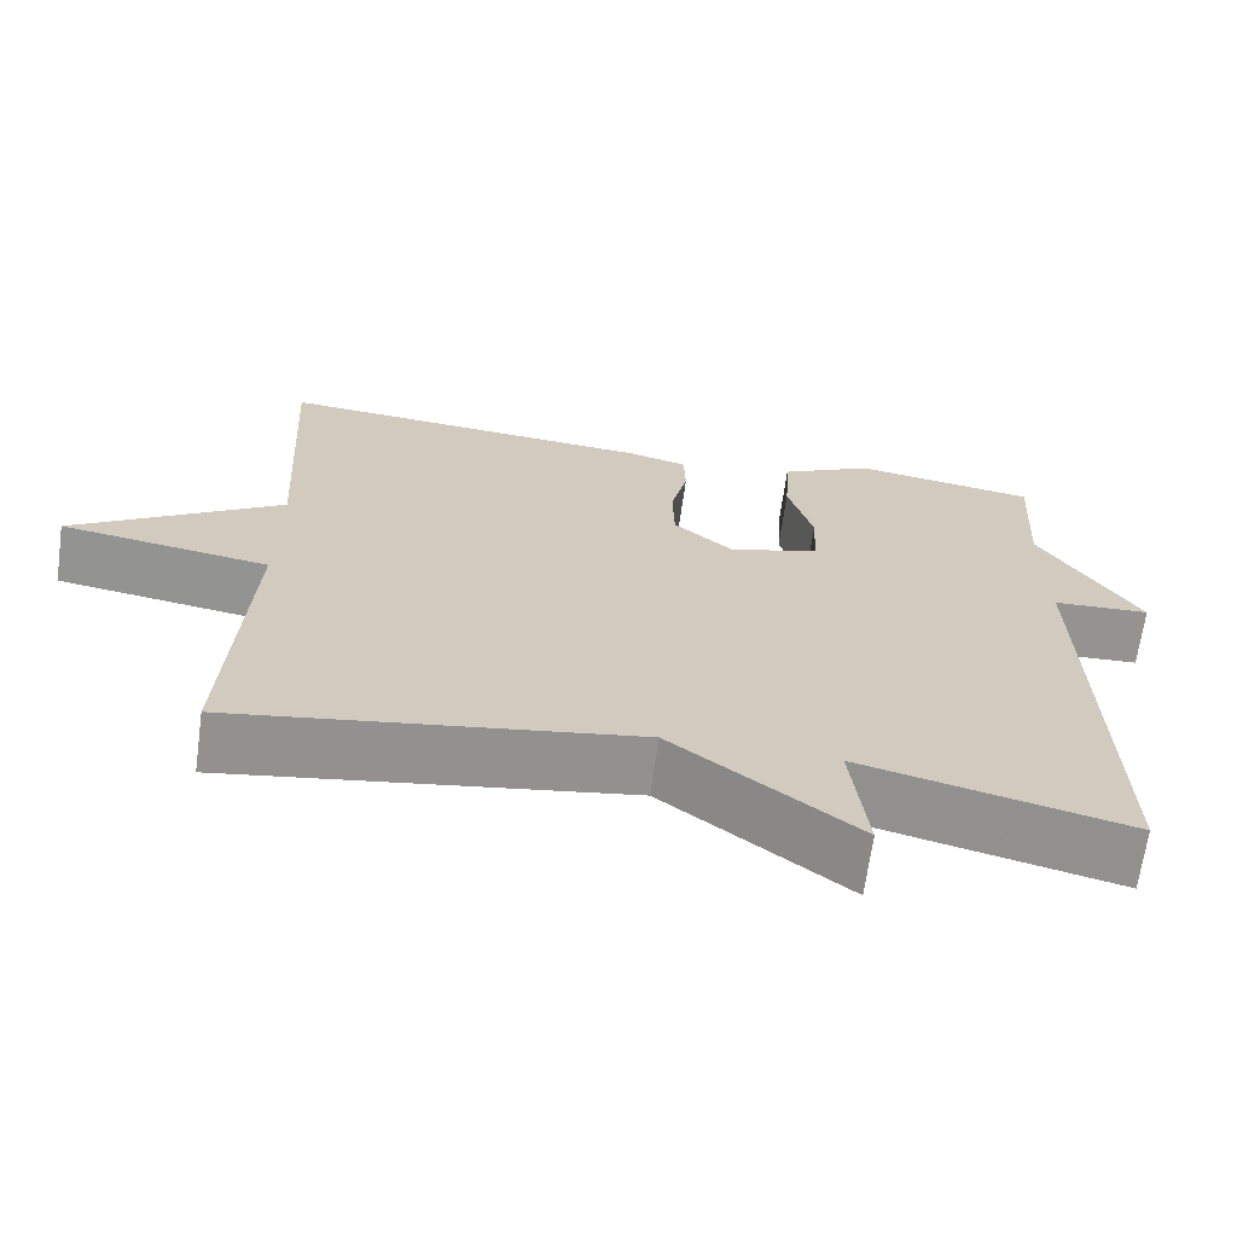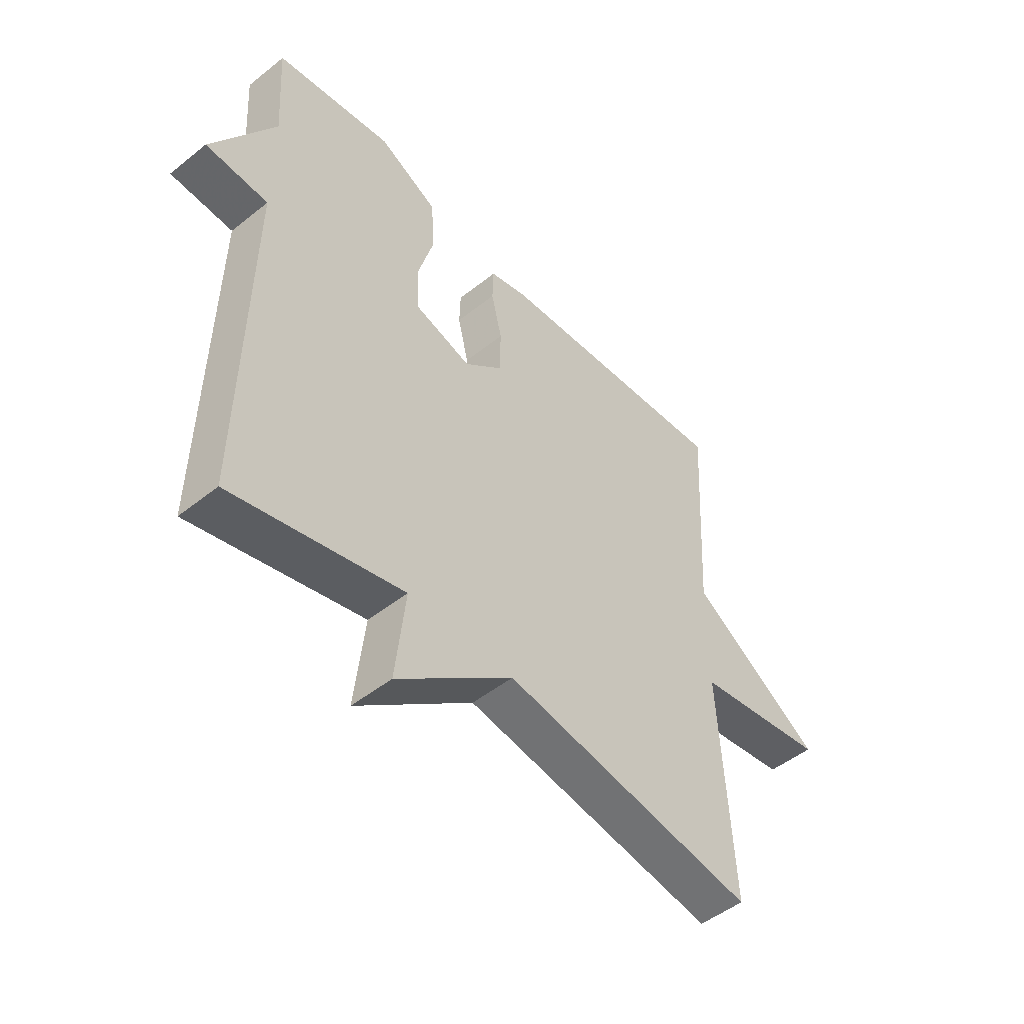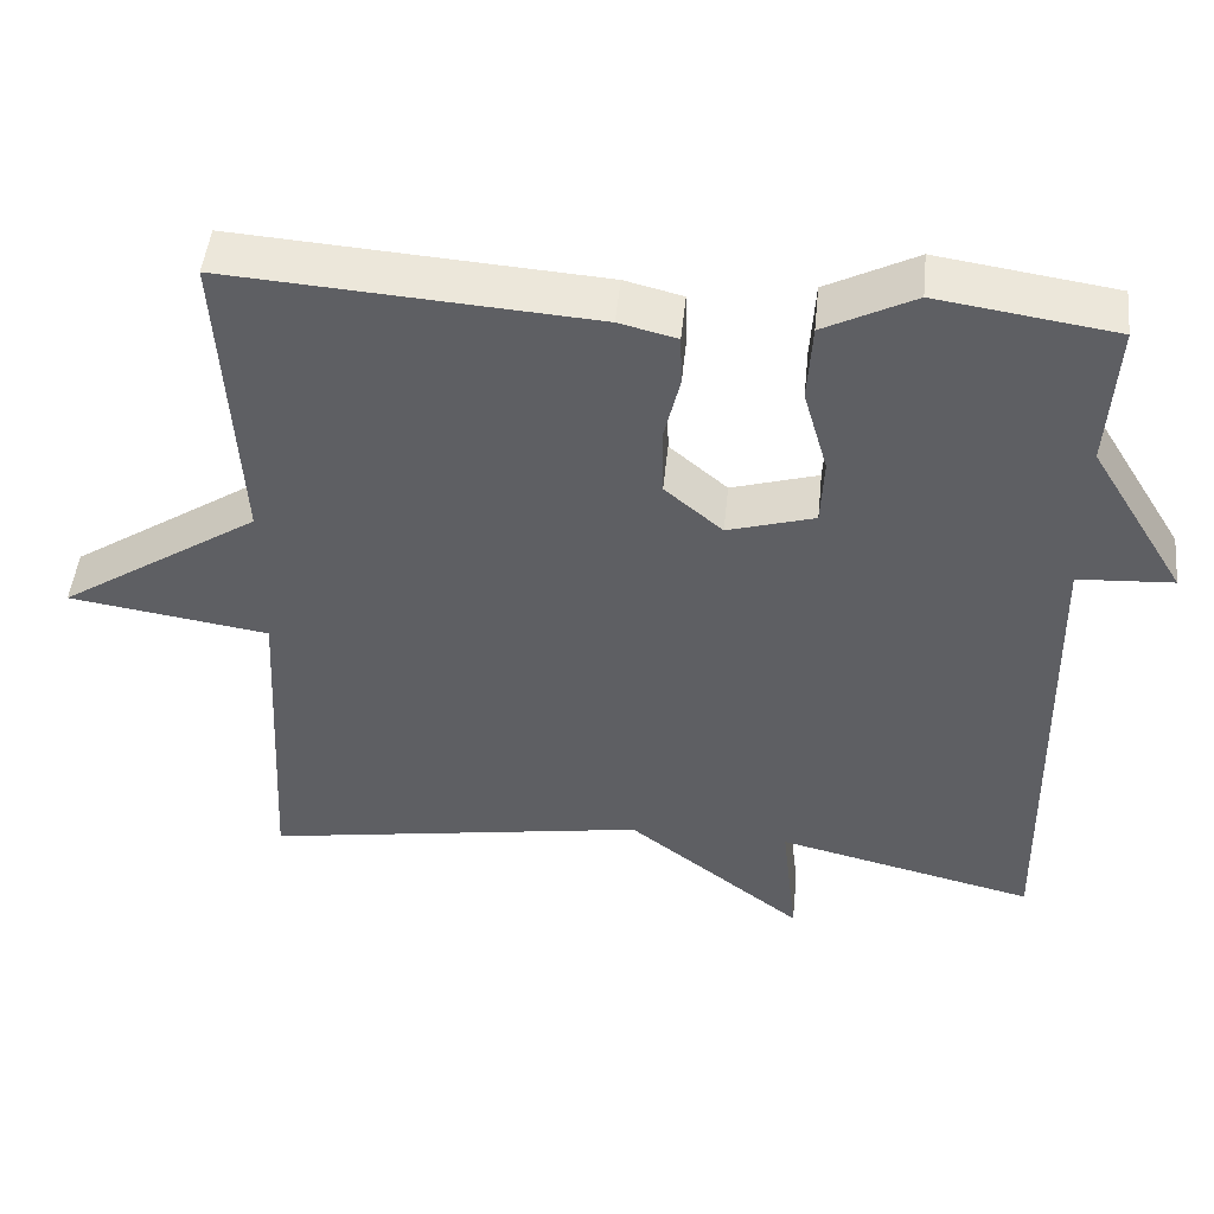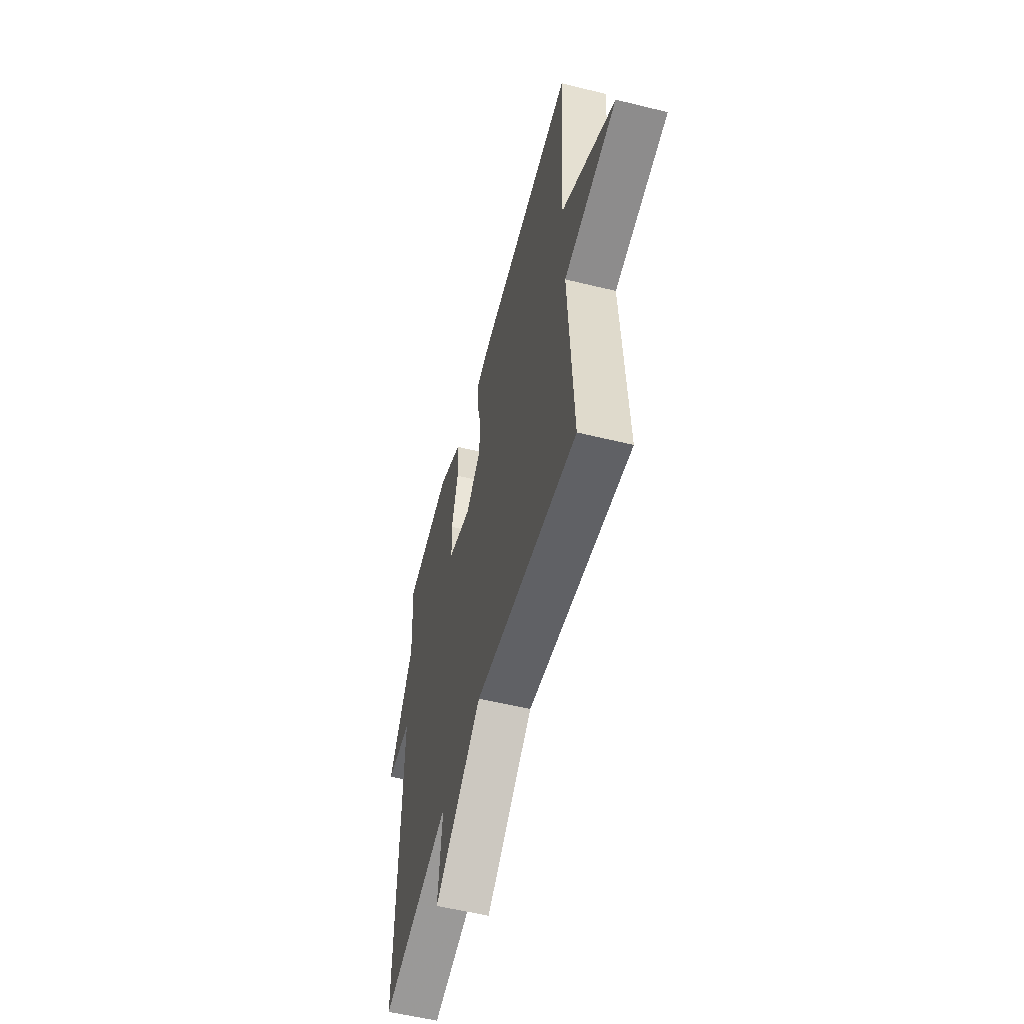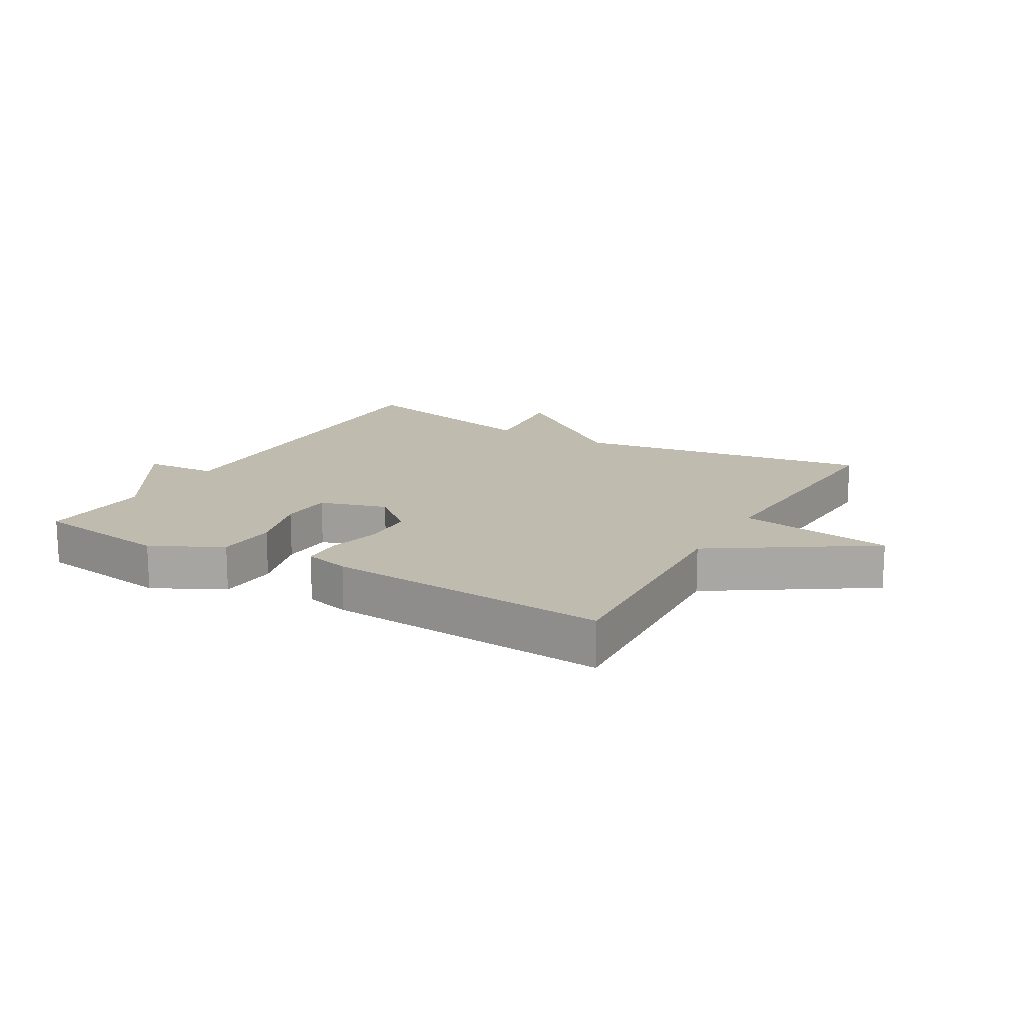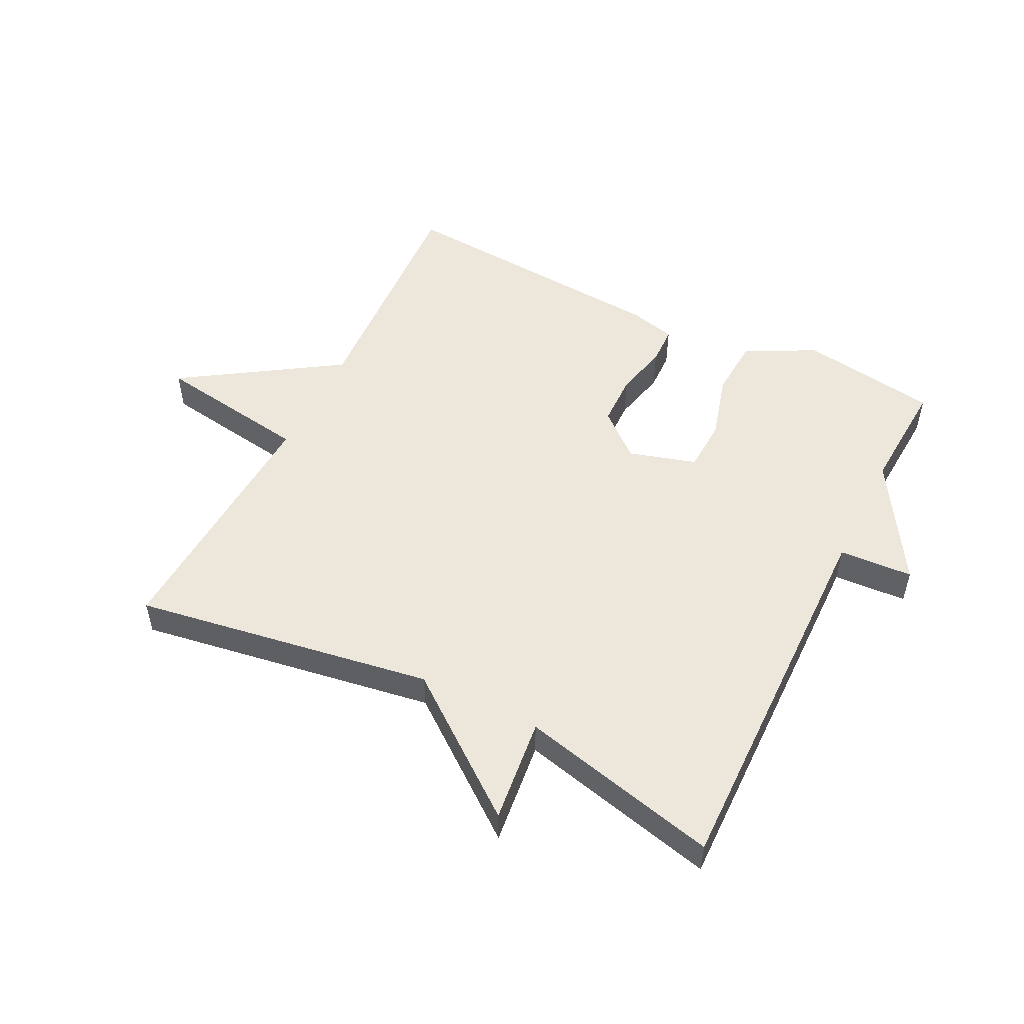
<metadata>
{"format":"obj","ext":"obj","renderer":"f3d","projection":"perspective","resolution":1024,"background":"white","views":[{"elev":-67.0,"azim":172.1,"up":"+Z"},{"elev":-49.4,"azim":-48.6,"up":"+Z"},{"elev":47.7,"azim":-174.2,"up":"+Z"},{"elev":-55.7,"azim":75.5,"up":"+Z"},{"elev":15.9,"azim":29.9,"up":"+Y"},{"elev":51.7,"azim":-153.4,"up":"+Y"}]}
</metadata>
<code>
v 0.5 0.07 0.5
v 0.478 0.07 0.114
v 0.727 0.07 -0.048
v 0.478 0.07 -0.086
v 0.5 0.07 -0.5
v 0.021 0.07 -0.423
v -0.198 0.07 -0.591
v -0.179 0.07 -0.423
v -0.5 0.07 -0.5
v -0.489 0.07 0.118
v -0.607 0.07 0.125
v -0.489 0.07 0.318
v -0.5 0.07 0.5
v -0.28 0.07 0.533
v -0.168 0.07 0.476
v -0.162 0.07 0.379
v -0.192 0.07 0.273
v -0.188 0.07 0.189
v -0.08 0.07 0.157
v -0.008 0.07 0.218
v -0.006 0.07 0.302
v -0.026 0.07 0.387
v -0.024 0.07 0.45
v 0.048 0.07 0.468
v 0.5 0 0.5
v 0.478 0 0.114
v 0.727 0 -0.048
v 0.478 0 -0.086
v 0.5 0 -0.5
v 0.021 0 -0.423
v -0.198 0 -0.591
v -0.179 0 -0.423
v -0.5 0 -0.5
v -0.489 0 0.118
v -0.607 0 0.125
v -0.489 0 0.318
v -0.5 0 0.5
v -0.28 0 0.533
v -0.168 0 0.476
v -0.162 0 0.379
v -0.192 0 0.273
v -0.188 0 0.189
v -0.08 0 0.157
v -0.008 0 0.218
v -0.006 0 0.302
v -0.026 0 0.387
v -0.024 0 0.45
v 0.048 0 0.468
f 24 1 2
f 23 24 2
f 22 23 2
f 21 22 2
f 2 3 4
f 21 2 4
f 20 21 4
f 4 5 6
f 20 4 6
f 19 20 6
f 18 19 6
f 15 16 17
f 14 15 17
f 13 14 17
f 12 13 17
f 12 17 18
f 11 12 18
f 10 11 18
f 8 9 10 18
f 6 7 8
f 6 8 18
f 26 25 48
f 26 48 47
f 26 47 46
f 26 46 45
f 28 27 26
f 28 26 45
f 28 45 44
f 30 29 28
f 30 28 44
f 30 44 43
f 30 43 42
f 41 40 39
f 41 39 38
f 41 38 37
f 41 37 36
f 42 41 36
f 42 36 35
f 42 35 34
f 42 34 33 32
f 32 31 30
f 42 32 30
f 1 25 26 2
f 2 26 27 3
f 3 27 28 4
f 4 28 29 5
f 5 29 30 6
f 6 30 31 7
f 7 31 32 8
f 8 32 33 9
f 9 33 34 10
f 10 34 35 11
f 11 35 36 12
f 12 36 37 13
f 13 37 38 14
f 14 38 39 15
f 15 39 40 16
f 16 40 41 17
f 17 41 42 18
f 18 42 43 19
f 19 43 44 20
f 20 44 45 21
f 21 45 46 22
f 22 46 47 23
f 23 47 48 24
f 24 48 25 1

</code>
